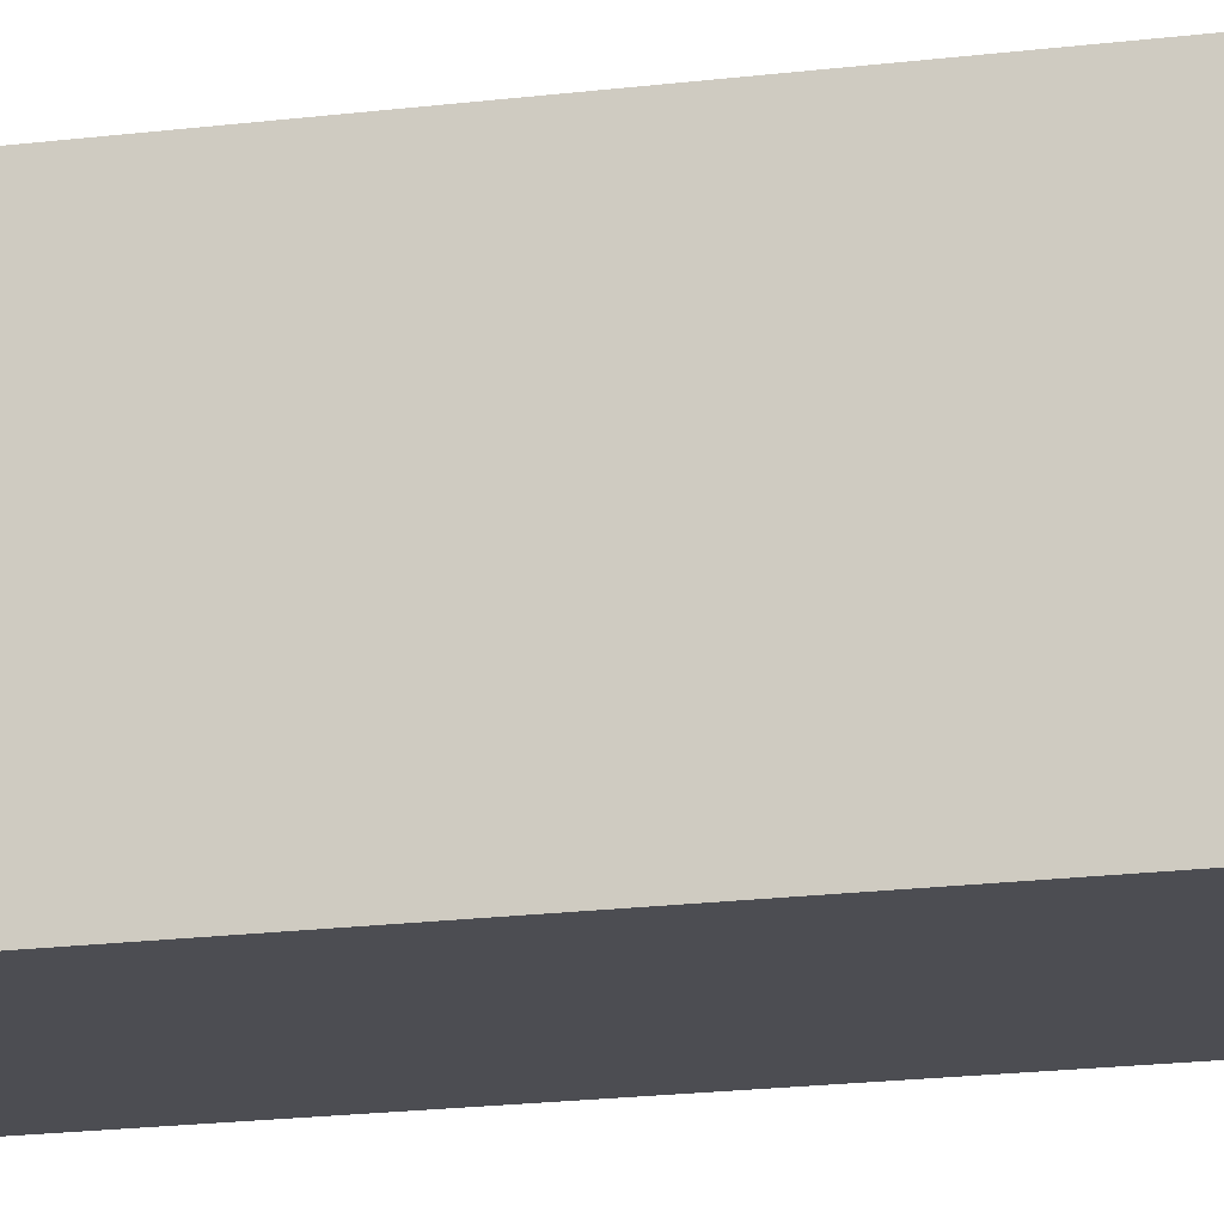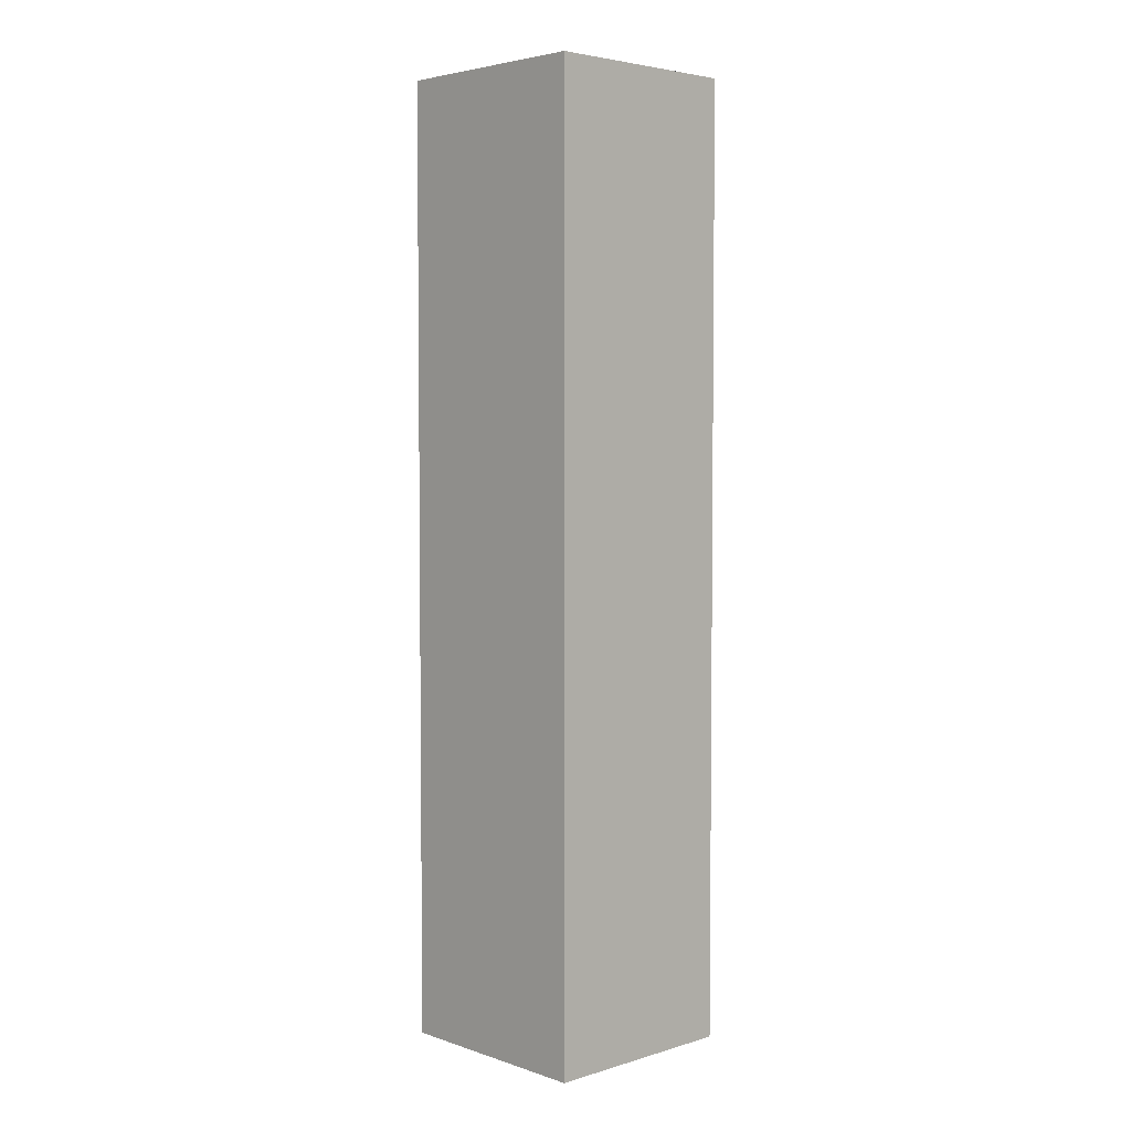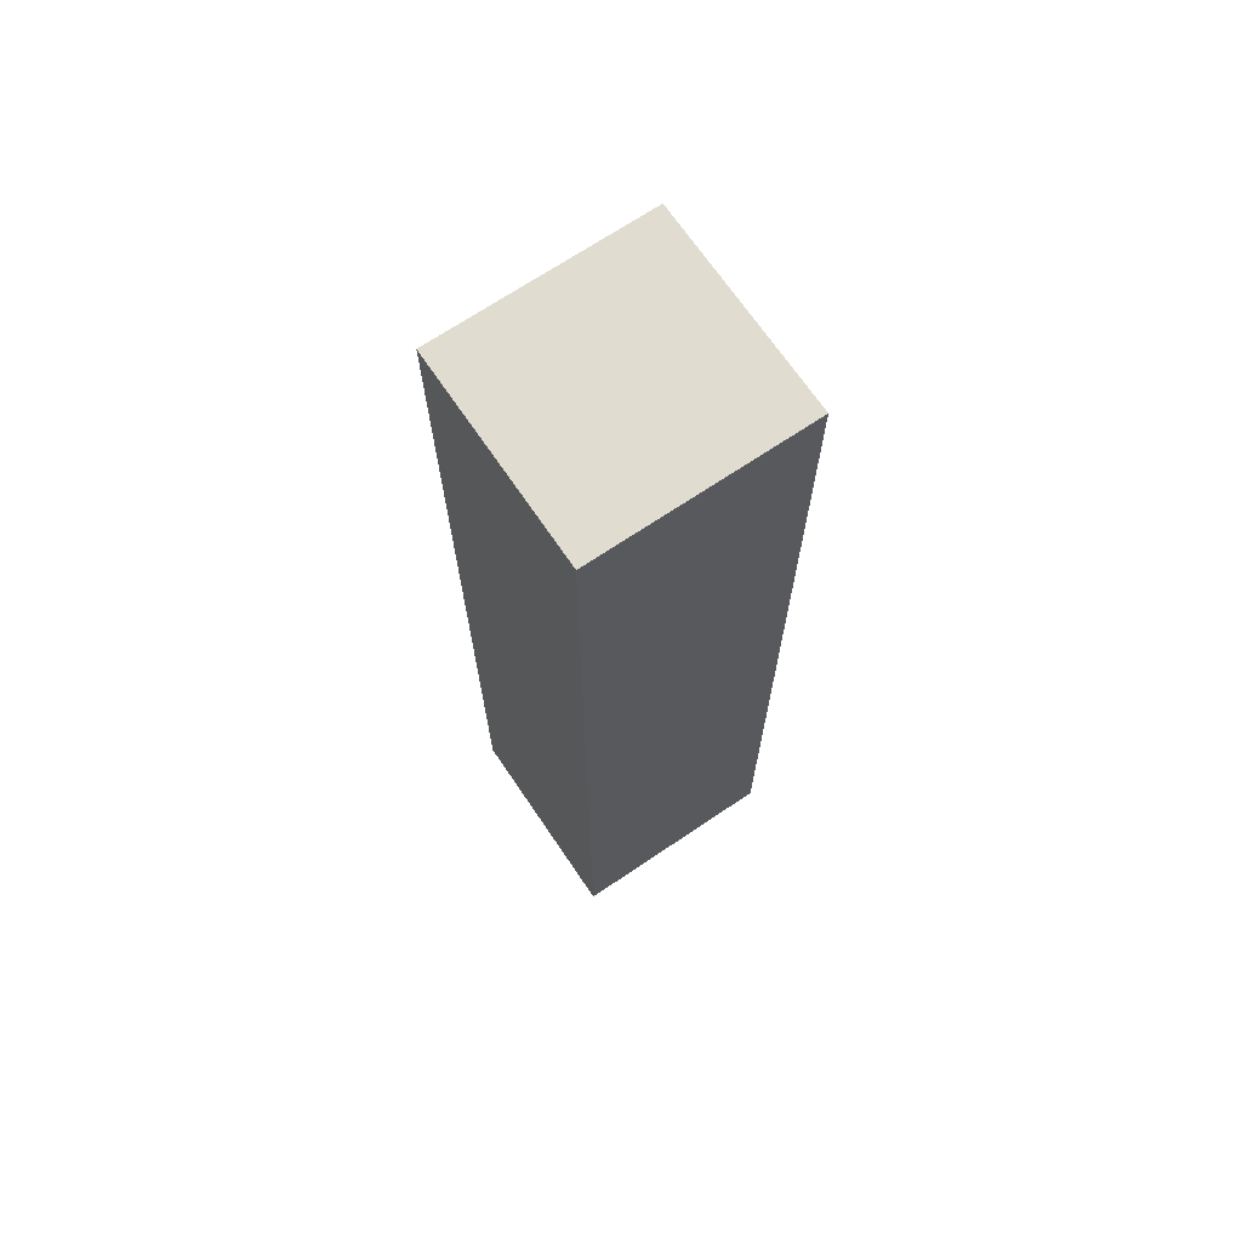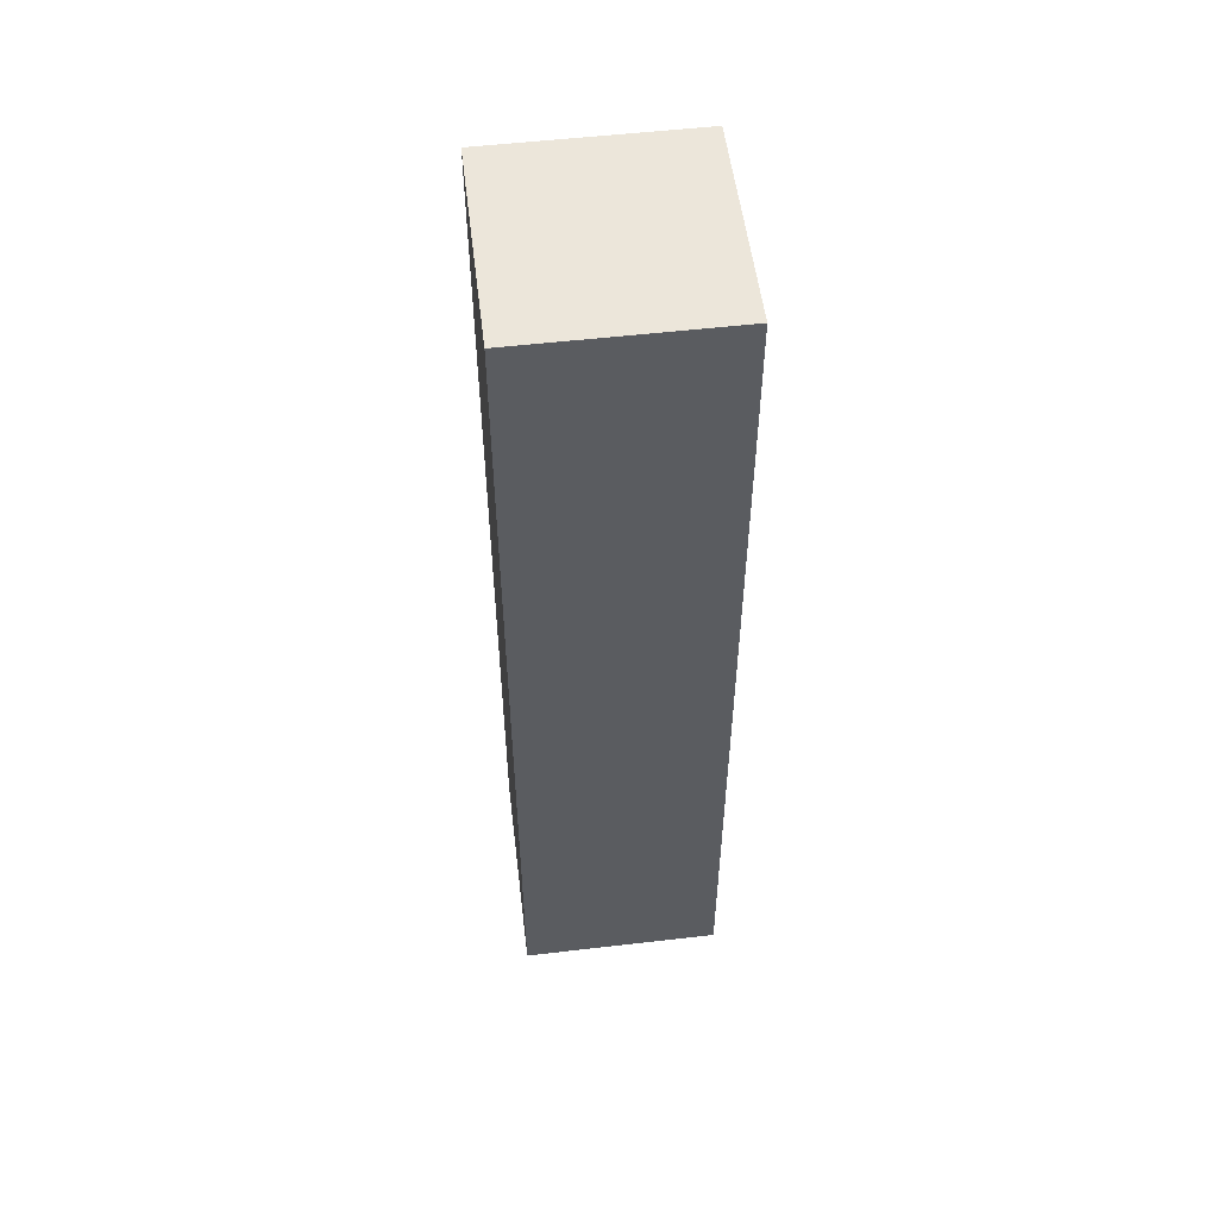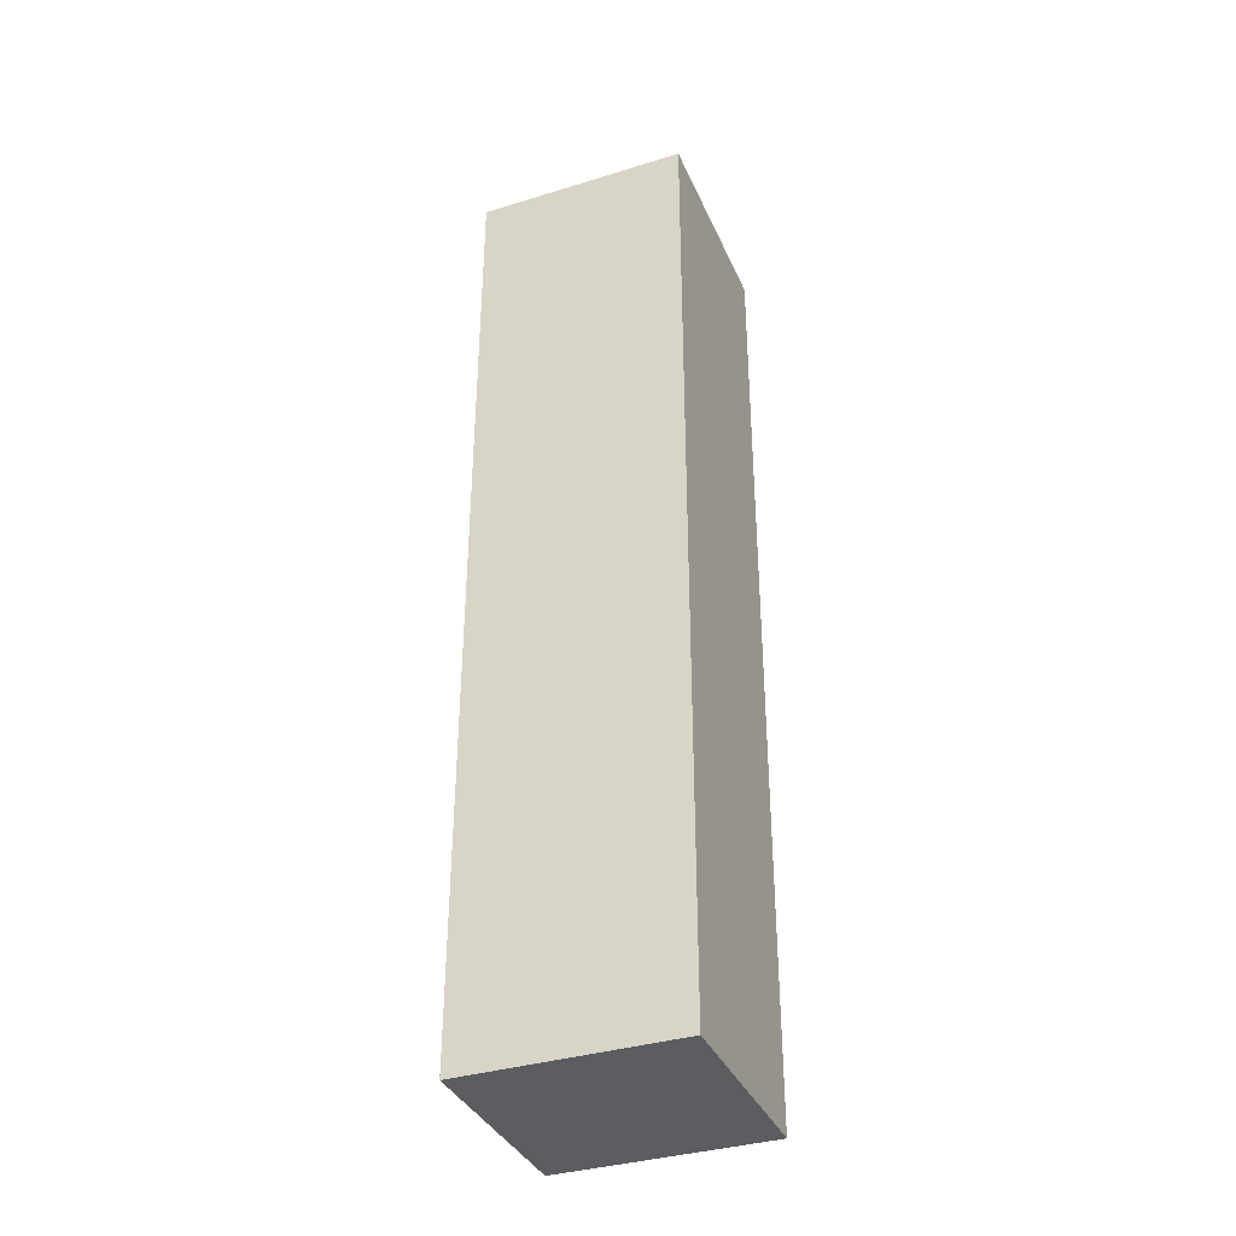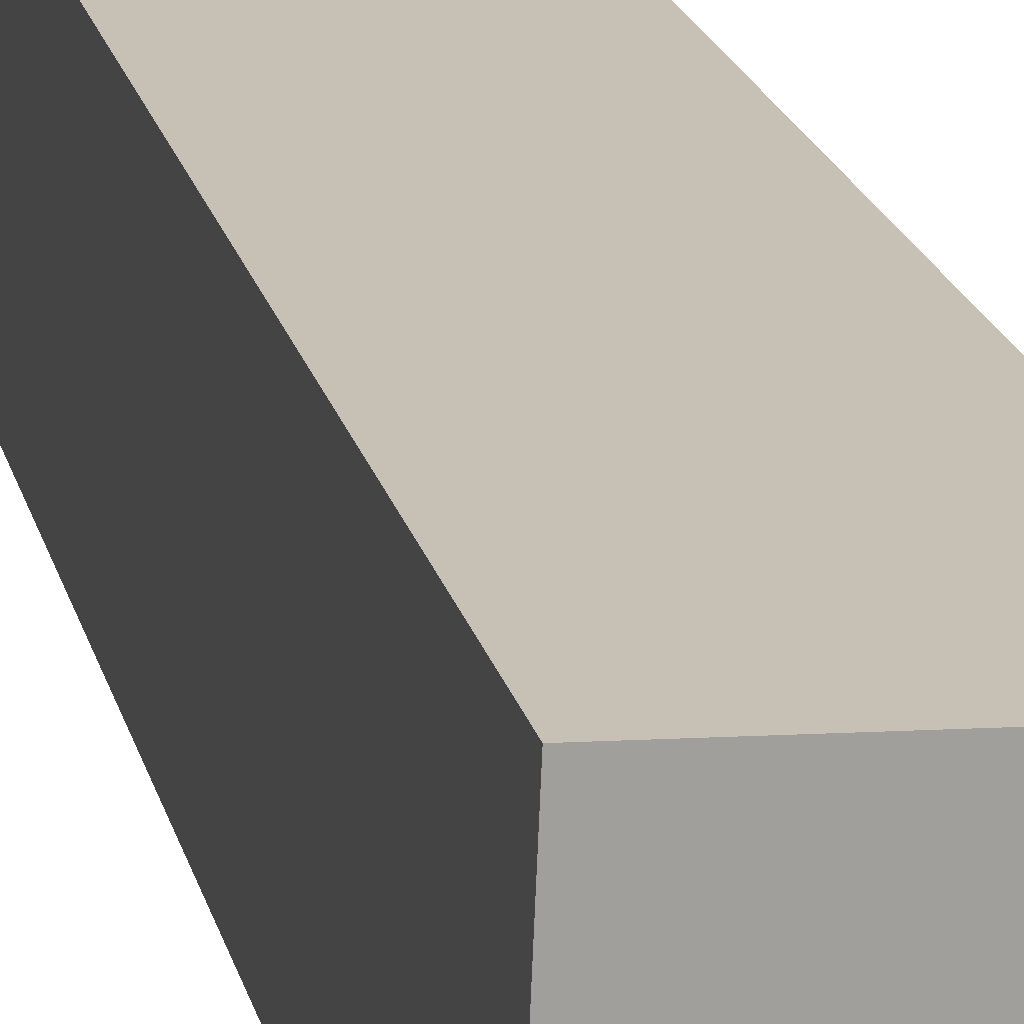
<metadata>
{"format":"obj","ext":"obj","renderer":"f3d","projection":"perspective","resolution":1024,"background":"white","views":[{"elev":-18.9,"azim":103.4,"up":"+Z"},{"elev":4.1,"azim":-41.0,"up":"+Y"},{"elev":69.4,"azim":-121.5,"up":"+Y"},{"elev":54.2,"azim":-4.4,"up":"+Y"},{"elev":-36.6,"azim":-65.7,"up":"+Y"},{"elev":18.8,"azim":-12.3,"up":"+Z"}]}
</metadata>
<code>
v  2.226 10.51 -0.102
v  0.1 10.51 2.312
v  2.332 10.51 2.21
v  0 10.51 6.433e-16
v  0.1 -1.416e-16 2.312
v  2.332 -1.353e-16 2.21
v  2.226 6.246e-18 -0.102
v  0 0 0
g defaultobject
f 1 2 3
f 2 1 4
f 5 3 2
f 3 5 6
f 6 1 3
f 1 6 7
f 7 4 1
f 4 7 8
f 8 2 4
f 2 8 5
f 8 6 5
f 6 8 7

</code>
